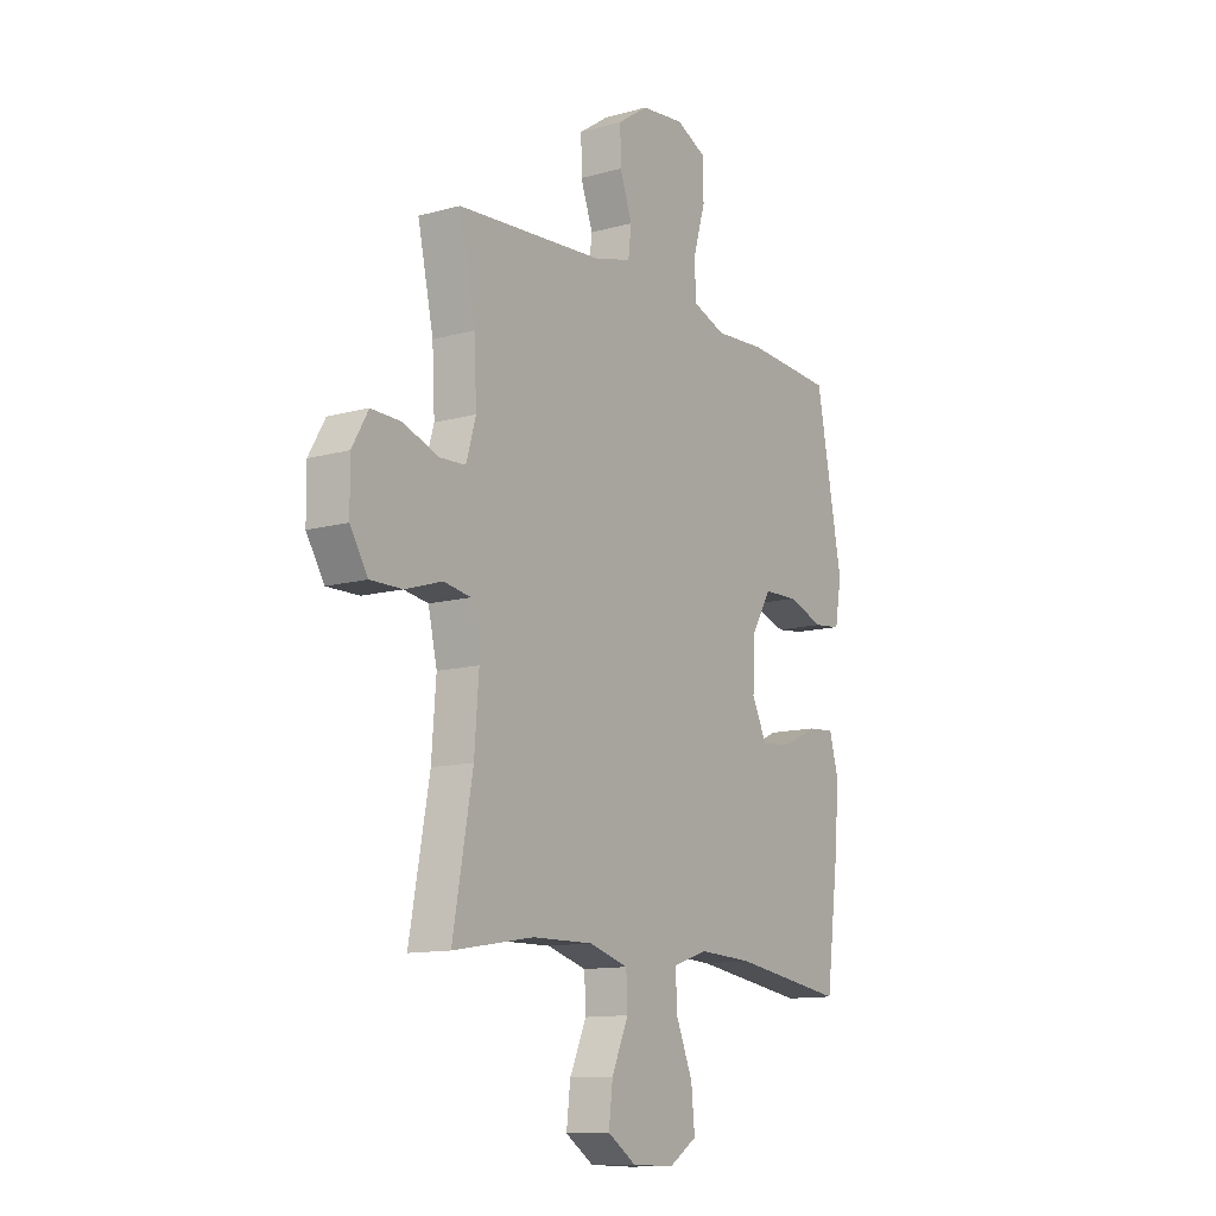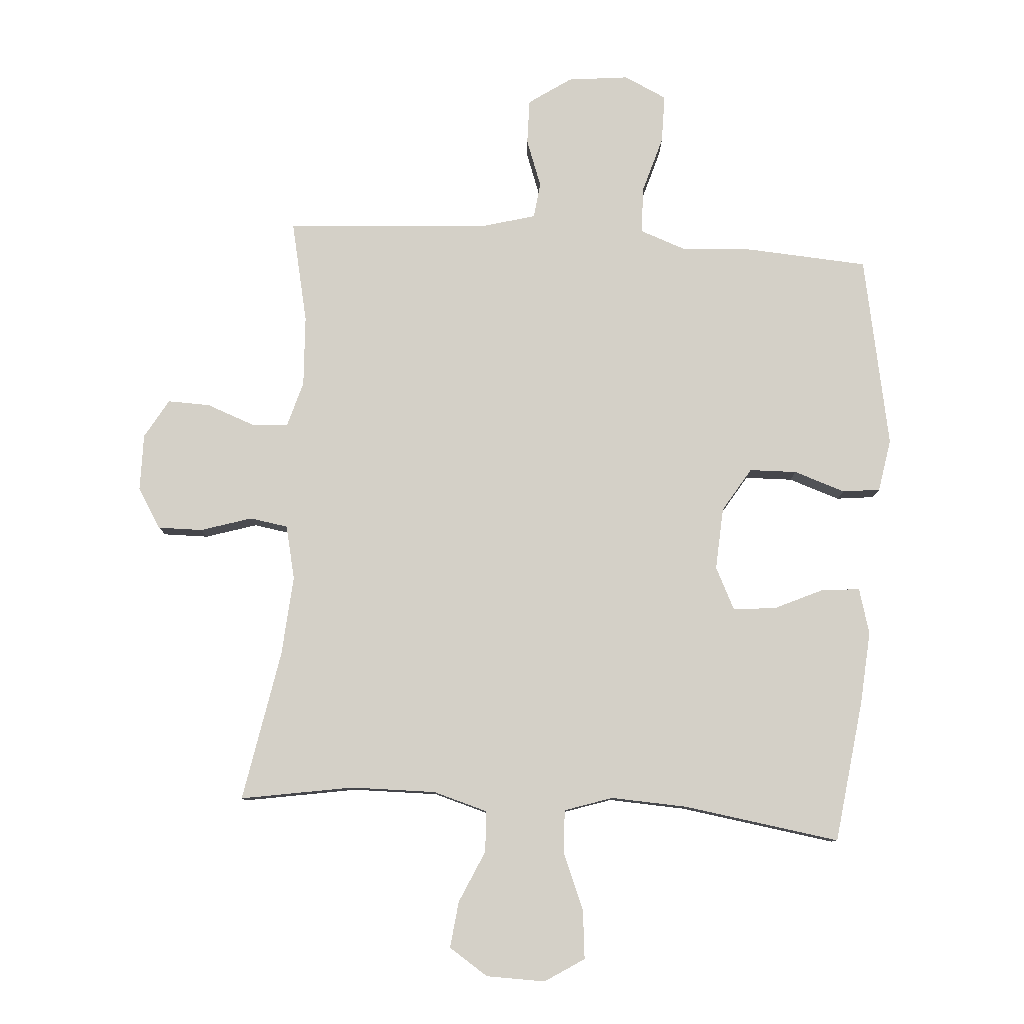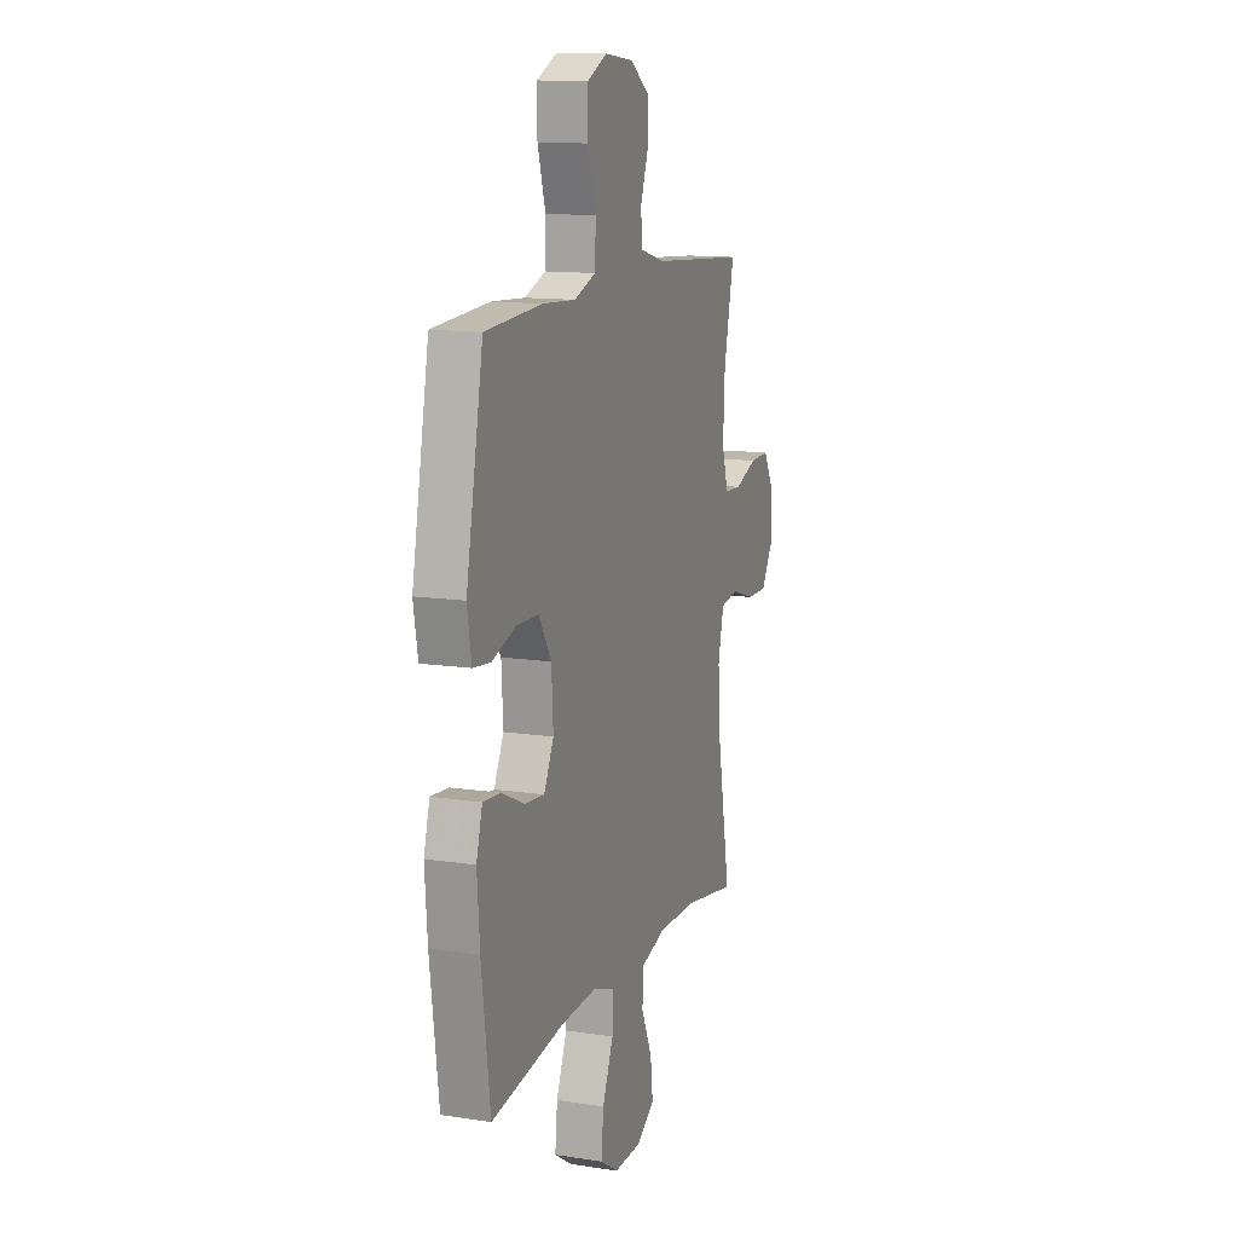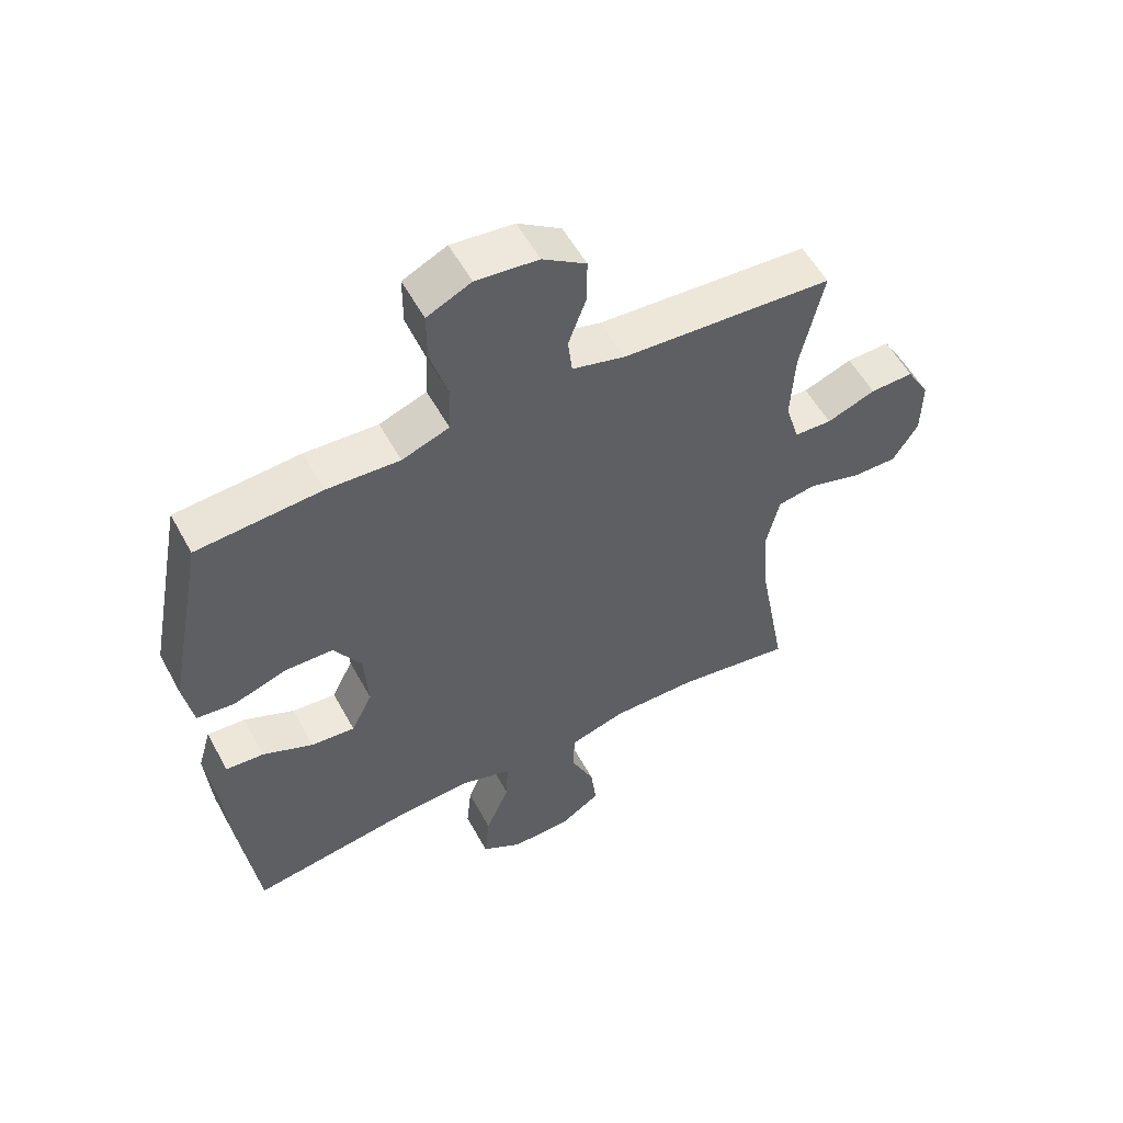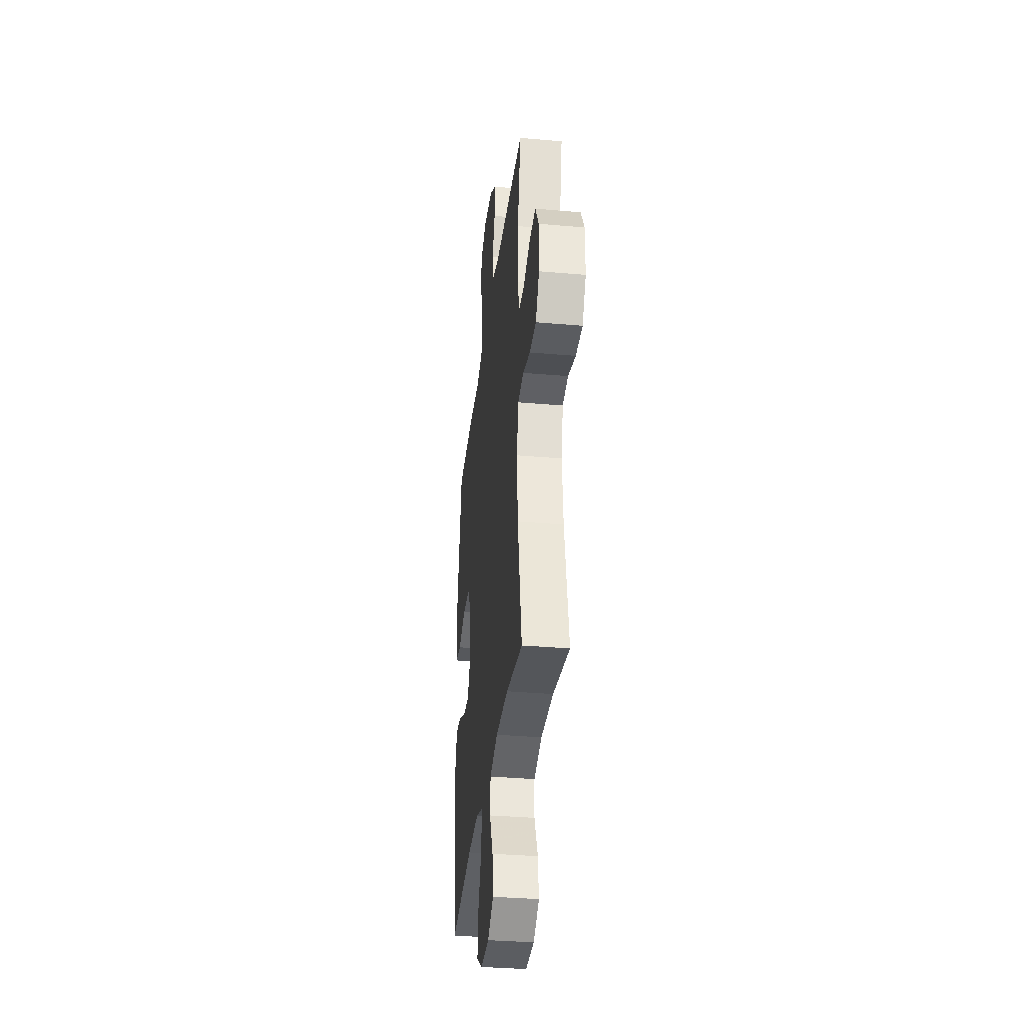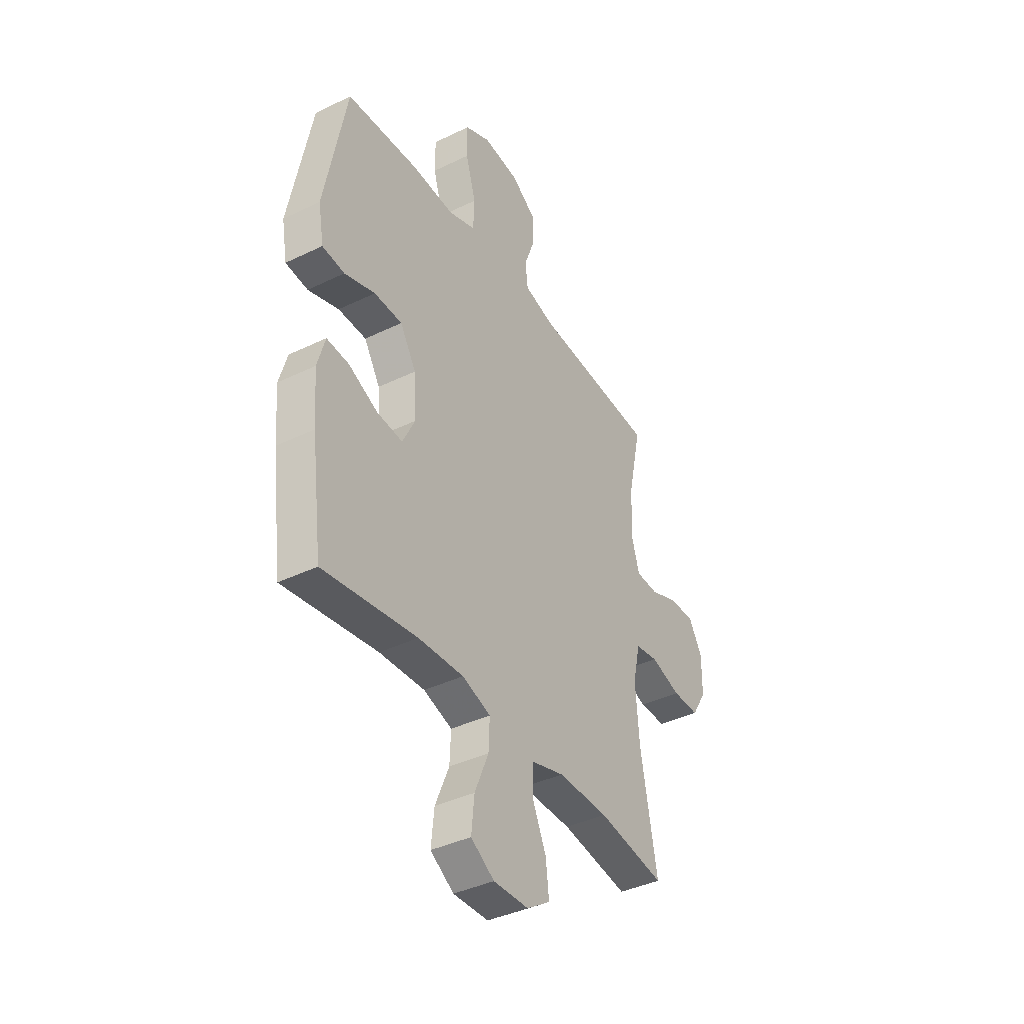
<metadata>
{"format":"obj","ext":"obj","renderer":"f3d","projection":"perspective","resolution":1024,"background":"white","views":[{"elev":-12.1,"azim":123.2,"up":"+Z"},{"elev":80.0,"azim":-176.0,"up":"+Y"},{"elev":12.8,"azim":-70.5,"up":"+Z"},{"elev":55.9,"azim":-28.4,"up":"+Z"},{"elev":-34.8,"azim":83.3,"up":"+Z"},{"elev":-39.5,"azim":-58.9,"up":"+Z"}]}
</metadata>
<code>
v -0.5 0.07 -0.5
v -0.53 0.07 -0.267
v -0.539 0.07 -0.148
v -0.518 0.07 -0.074
v -0.457 0.07 -0.079
v -0.377 0.07 -0.116
v -0.307 0.07 -0.123
v -0.273 0.07 -0.054
v -0.279 0.07 0.048
v -0.323 0.07 0.12
v -0.4 0.07 0.122
v -0.484 0.07 0.094
v -0.545 0.07 0.101
v -0.56 0.07 0.187
v -0.5 0.07 0.5
v -0.302 0.07 0.513
v -0.186 0.07 0.506
v -0.111 0.07 0.533
v -0.108 0.07 0.608
v -0.136 0.07 0.702
v -0.136 0.07 0.781
v -0.066 0.07 0.814
v 0.033 0.07 0.803
v 0.102 0.07 0.756
v 0.101 0.07 0.683
v 0.073 0.07 0.606
v 0.08 0.07 0.547
v 0.164 0.07 0.524
v 0.5 0.07 0.5
v 0.464 0.07 0.334
v 0.458 0.07 0.218
v 0.48 0.07 0.143
v 0.54 0.07 0.14
v 0.618 0.07 0.169
v 0.687 0.07 0.171
v 0.724 0.07 0.107
v 0.723 0.07 0.014
v 0.683 0.07 -0.051
v 0.61 0.07 -0.05
v 0.527 0.07 -0.024
v 0.465 0.07 -0.034
v 0.445 0.07 -0.122
v 0.455 0.07 -0.253
v 0.5 0.07 -0.5
v 0.316 0.07 -0.469
v 0.178 0.07 -0.467
v 0.089 0.07 -0.493
v 0.086 0.07 -0.56
v 0.124 0.07 -0.645
v 0.133 0.07 -0.721
v 0.069 0.07 -0.763
v -0.027 0.07 -0.765
v -0.091 0.07 -0.724
v -0.083 0.07 -0.644
v -0.045 0.07 -0.553
v -0.042 0.07 -0.482
v -0.12 0.07 -0.456
v -0.244 0.07 -0.462
v -0.5 0 -0.5
v -0.53 0 -0.267
v -0.539 0 -0.148
v -0.518 0 -0.074
v -0.457 0 -0.079
v -0.377 0 -0.116
v -0.307 0 -0.123
v -0.273 0 -0.054
v -0.279 0 0.048
v -0.323 0 0.12
v -0.4 0 0.122
v -0.484 0 0.094
v -0.545 0 0.101
v -0.56 0 0.187
v -0.5 0 0.5
v -0.302 0 0.513
v -0.186 0 0.506
v -0.111 0 0.533
v -0.108 0 0.608
v -0.136 0 0.702
v -0.136 0 0.781
v -0.066 0 0.814
v 0.033 0 0.803
v 0.102 0 0.756
v 0.101 0 0.683
v 0.073 0 0.606
v 0.08 0 0.547
v 0.164 0 0.524
v 0.5 0 0.5
v 0.464 0 0.334
v 0.458 0 0.218
v 0.48 0 0.143
v 0.54 0 0.14
v 0.618 0 0.169
v 0.687 0 0.171
v 0.724 0 0.107
v 0.723 0 0.014
v 0.683 0 -0.051
v 0.61 0 -0.05
v 0.527 0 -0.024
v 0.465 0 -0.034
v 0.445 0 -0.122
v 0.455 0 -0.253
v 0.5 0 -0.5
v 0.316 0 -0.469
v 0.178 0 -0.467
v 0.089 0 -0.493
v 0.086 0 -0.56
v 0.124 0 -0.645
v 0.133 0 -0.721
v 0.069 0 -0.763
v -0.027 0 -0.765
v -0.091 0 -0.724
v -0.083 0 -0.644
v -0.045 0 -0.553
v -0.042 0 -0.482
v -0.12 0 -0.456
v -0.244 0 -0.462
f 53 54 55
f 52 53 55
f 51 52 55
f 50 51 55
f 49 50 55
f 48 49 55
f 47 48 55 56
f 46 47 56 57
f 43 44 45
f 45 46 57
f 43 45 57
f 42 43 57
f 38 39 40
f 37 38 40
f 36 37 40
f 35 36 40
f 34 35 40
f 33 34 40
f 32 33 40 41
f 42 57 58
f 41 42 58
f 32 41 58
f 31 32 58
f 24 25 26
f 23 24 26
f 22 23 26
f 21 22 26
f 20 21 26
f 19 20 26
f 18 19 26 27
f 17 18 27 28
f 15 16 17
f 14 15 17
f 13 14 17
f 12 13 17
f 11 12 17
f 28 29 30
f 17 28 30
f 11 17 30
f 10 11 30
f 4 5 6
f 3 4 6
f 2 3 6
f 1 2 6
f 58 1 6
f 58 6 7
f 31 58 7 8
f 9 10 30 31
f 8 9 31
f 113 112 111
f 113 111 110
f 113 110 109
f 113 109 108
f 113 108 107
f 113 107 106
f 114 113 106 105
f 115 114 105 104
f 103 102 101
f 115 104 103
f 115 103 101
f 115 101 100
f 98 97 96
f 98 96 95
f 98 95 94
f 98 94 93
f 98 93 92
f 98 92 91
f 99 98 91 90
f 116 115 100
f 116 100 99
f 116 99 90
f 116 90 89
f 84 83 82
f 84 82 81
f 84 81 80
f 84 80 79
f 84 79 78
f 84 78 77
f 85 84 77 76
f 86 85 76 75
f 75 74 73
f 75 73 72
f 75 72 71
f 75 71 70
f 75 70 69
f 88 87 86
f 88 86 75
f 88 75 69
f 88 69 68
f 64 63 62
f 64 62 61
f 64 61 60
f 64 60 59
f 64 59 116
f 65 64 116
f 66 65 116 89
f 89 88 68 67
f 89 67 66
f 1 59 60 2
f 2 60 61 3
f 3 61 62 4
f 4 62 63 5
f 5 63 64 6
f 6 64 65 7
f 7 65 66 8
f 8 66 67 9
f 9 67 68 10
f 10 68 69 11
f 11 69 70 12
f 12 70 71 13
f 13 71 72 14
f 14 72 73 15
f 15 73 74 16
f 16 74 75 17
f 17 75 76 18
f 18 76 77 19
f 19 77 78 20
f 20 78 79 21
f 21 79 80 22
f 22 80 81 23
f 23 81 82 24
f 24 82 83 25
f 25 83 84 26
f 26 84 85 27
f 27 85 86 28
f 28 86 87 29
f 29 87 88 30
f 30 88 89 31
f 31 89 90 32
f 32 90 91 33
f 33 91 92 34
f 34 92 93 35
f 35 93 94 36
f 36 94 95 37
f 37 95 96 38
f 38 96 97 39
f 39 97 98 40
f 40 98 99 41
f 41 99 100 42
f 42 100 101 43
f 43 101 102 44
f 44 102 103 45
f 45 103 104 46
f 46 104 105 47
f 47 105 106 48
f 48 106 107 49
f 49 107 108 50
f 50 108 109 51
f 51 109 110 52
f 52 110 111 53
f 53 111 112 54
f 54 112 113 55
f 55 113 114 56
f 56 114 115 57
f 57 115 116 58
f 58 116 59 1

</code>
